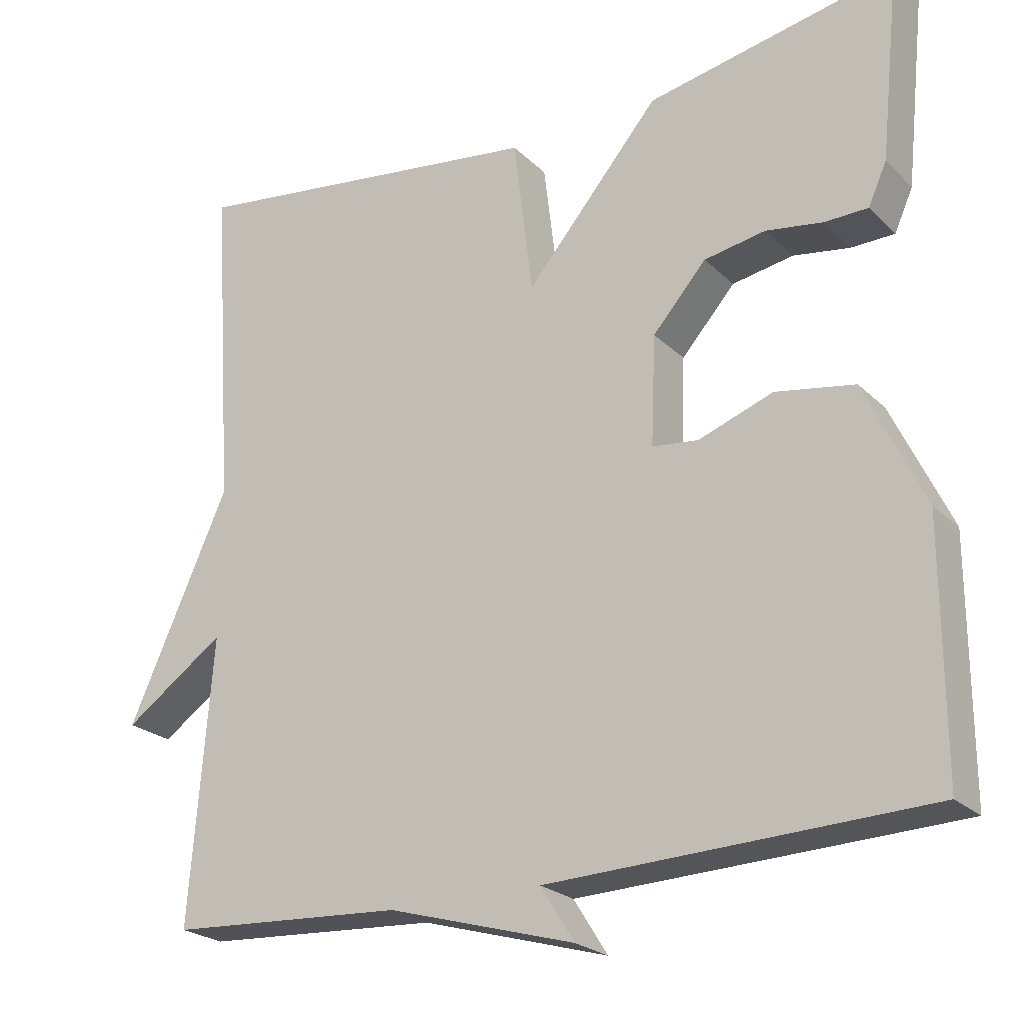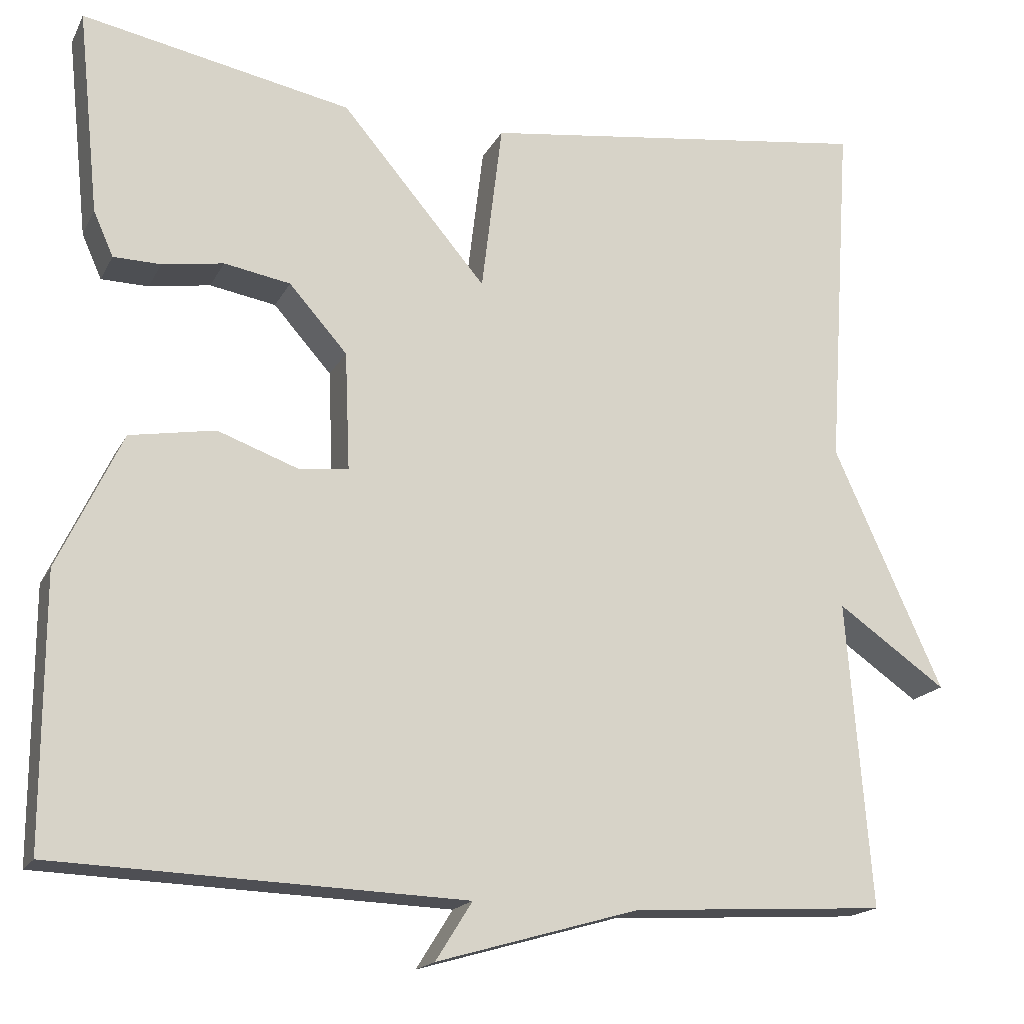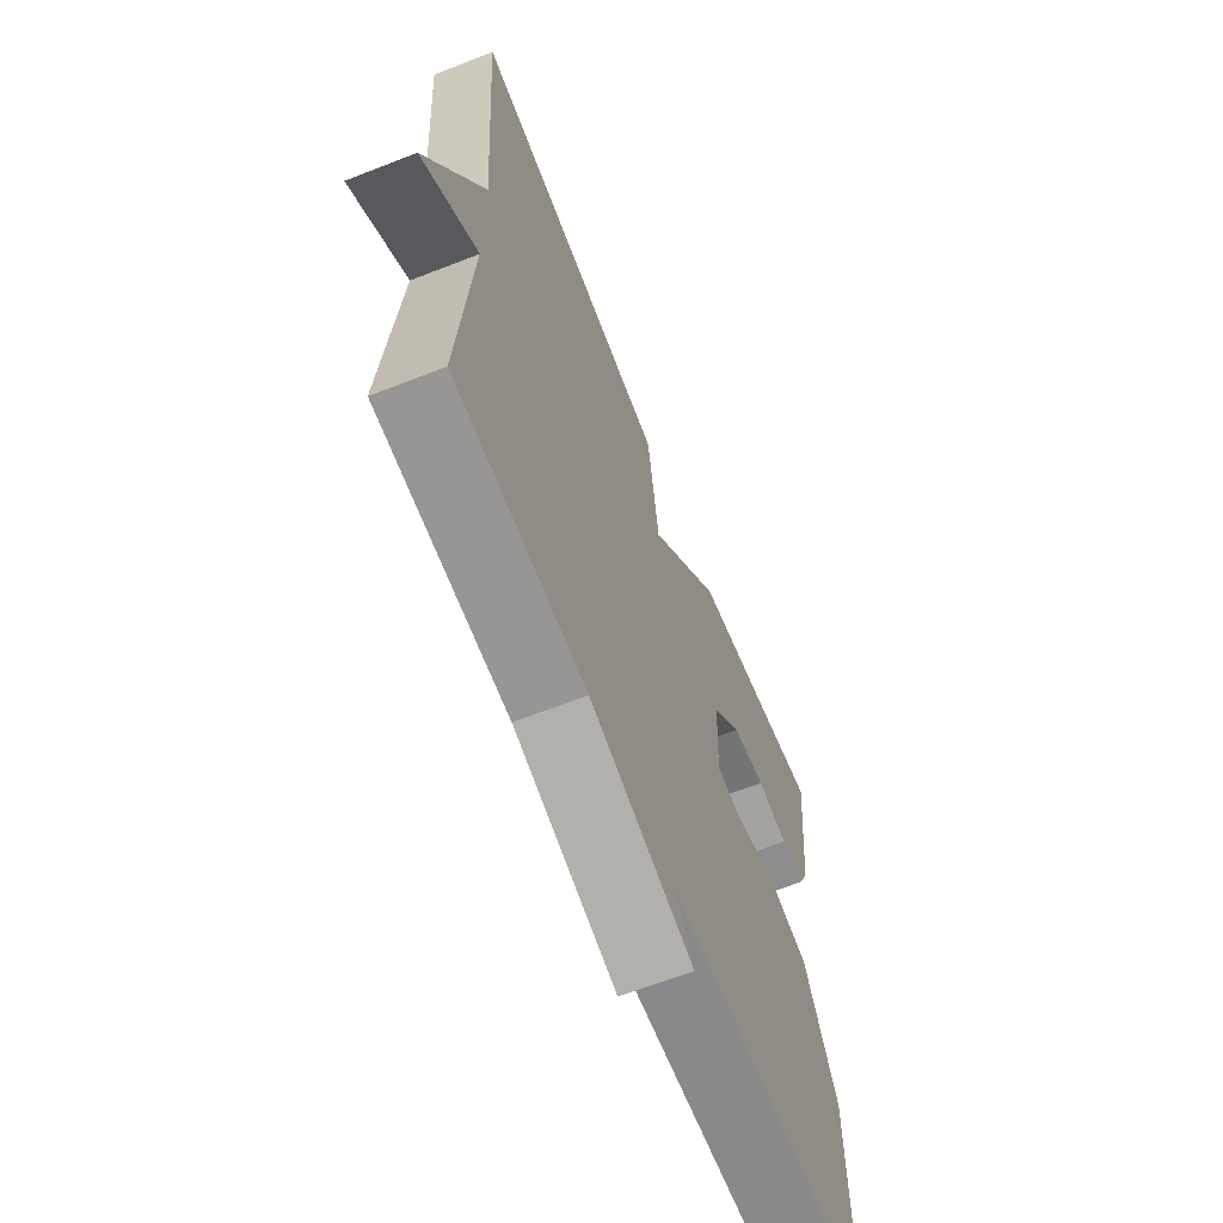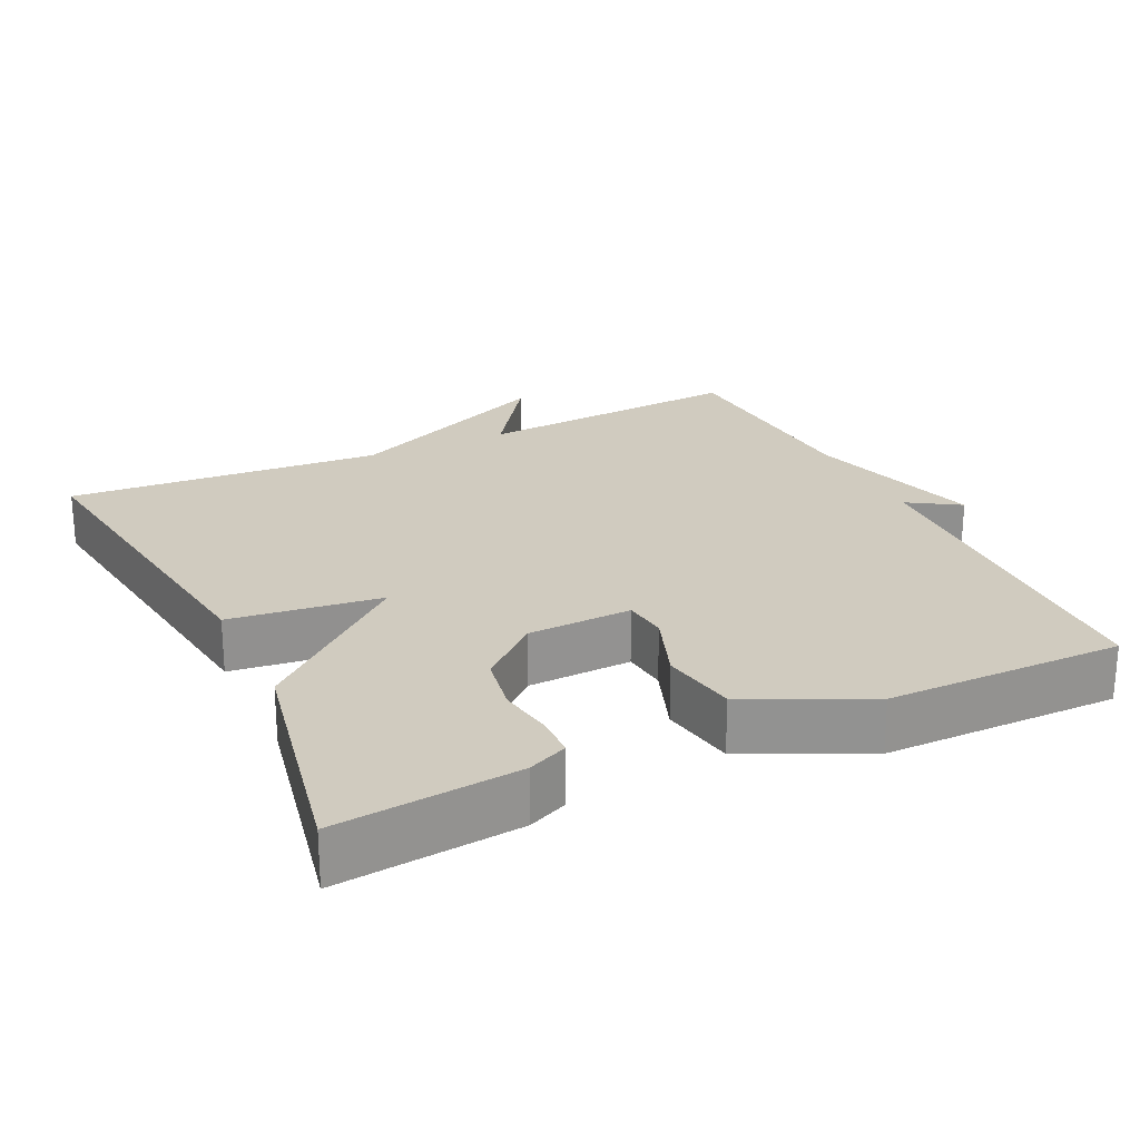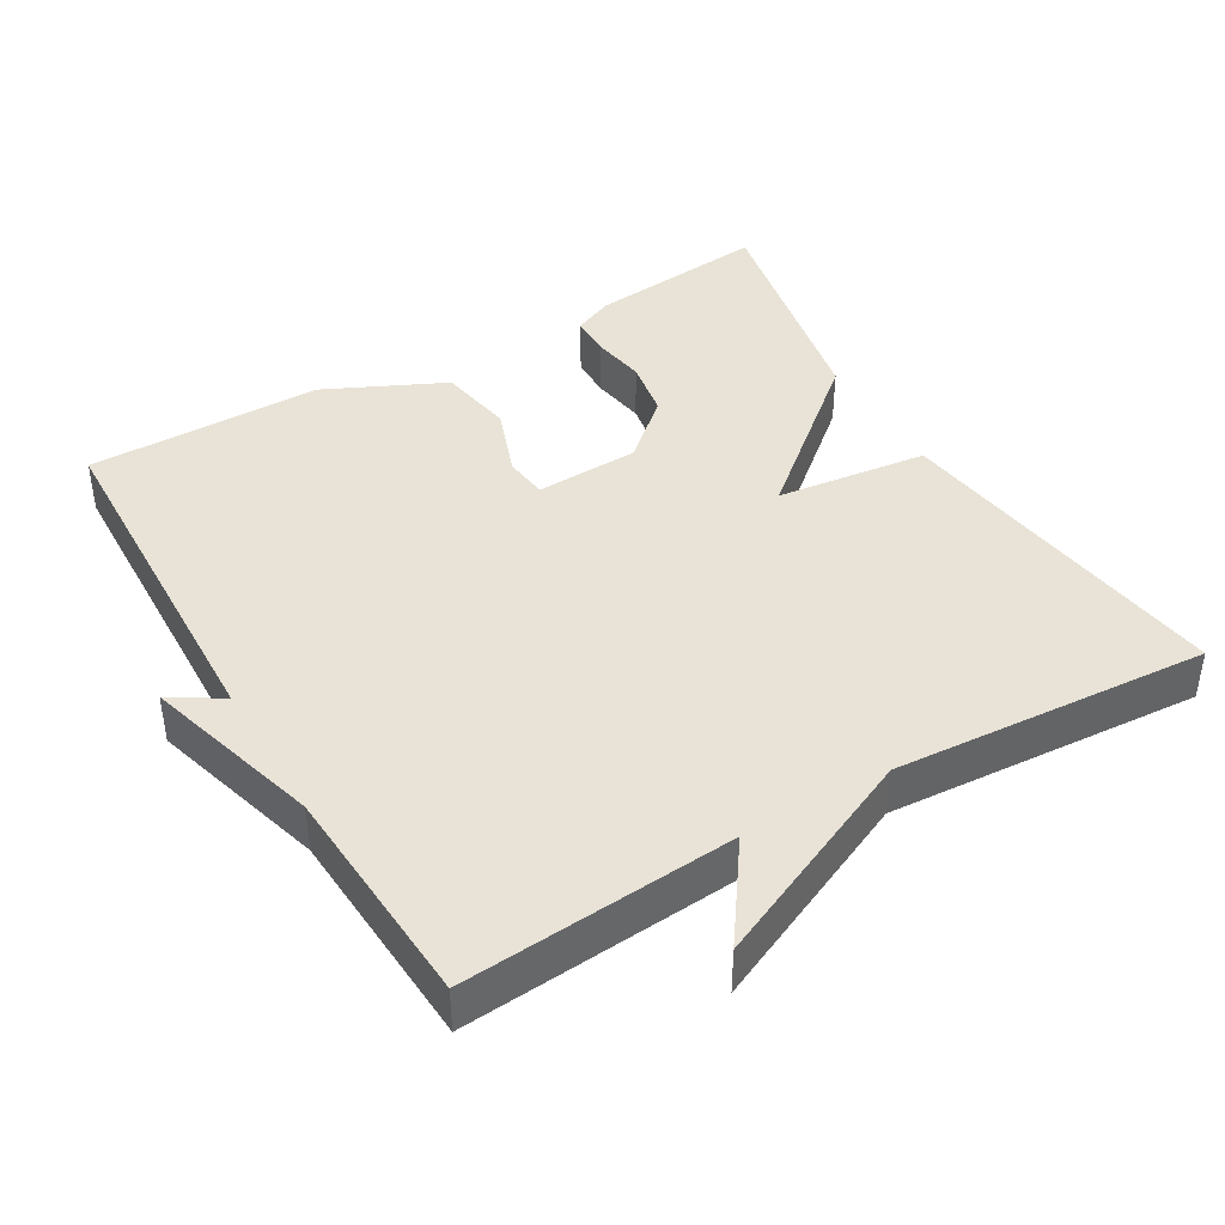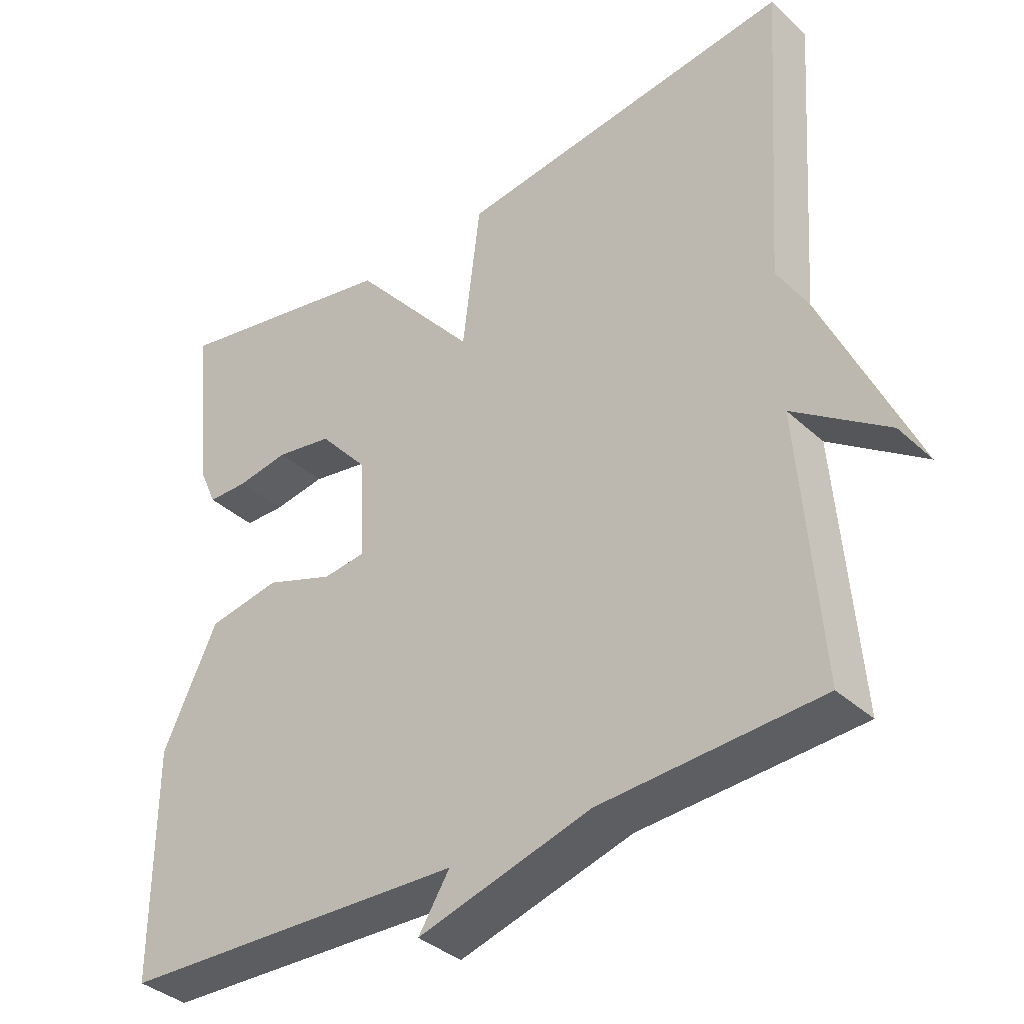
<metadata>
{"format":"obj","ext":"obj","renderer":"f3d","projection":"perspective","resolution":1024,"background":"white","views":[{"elev":-23.3,"azim":32.9,"up":"+Z"},{"elev":-17.6,"azim":160.0,"up":"+Z"},{"elev":-65.0,"azim":-68.5,"up":"+Z"},{"elev":23.7,"azim":64.6,"up":"+Y"},{"elev":41.6,"azim":-120.4,"up":"+Y"},{"elev":-36.7,"azim":-139.6,"up":"+Z"}]}
</metadata>
<code>
v -0.5 0.07 -0.5
v -0.471 0.07 -0.13
v -0.603 0.07 -0.222
v -0.471 0.07 0.07
v -0.5 0.07 0.5
v -0.025 0.07 0.436
v 0 0.07 0.23
v 0.175 0.07 0.436
v 0.5 0.07 0.5
v 0.474 0.07 0.253
v 0.45 0.07 0.199
v 0.393 0.07 0.198
v 0.319 0.07 0.21
v 0.239 0.07 0.196
v 0.169 0.07 0.117
v 0.163 0.07 -0.025
v 0.223 0.07 -0.032
v 0.32 0.07 0.003
v 0.423 0.07 -0.015
v 0.5 0.07 -0.178
v 0.5 0.07 -0.5
v 0.008 0.07 -0.518
v 0.052 0.07 -0.588
v -0.192 0.07 -0.518
v -0.5 0 -0.5
v -0.471 0 -0.13
v -0.603 0 -0.222
v -0.471 0 0.07
v -0.5 0 0.5
v -0.025 0 0.436
v 0 0 0.23
v 0.175 0 0.436
v 0.5 0 0.5
v 0.474 0 0.253
v 0.45 0 0.199
v 0.393 0 0.198
v 0.319 0 0.21
v 0.239 0 0.196
v 0.169 0 0.117
v 0.163 0 -0.025
v 0.223 0 -0.032
v 0.32 0 0.003
v 0.423 0 -0.015
v 0.5 0 -0.178
v 0.5 0 -0.5
v 0.008 0 -0.518
v 0.052 0 -0.588
v -0.192 0 -0.518
f 22 23 24
f 22 24 1
f 21 22 1
f 20 21 1
f 19 20 1
f 18 19 1
f 17 18 1
f 16 17 1 2
f 15 16 2
f 14 15 2
f 11 12 13
f 10 11 13
f 9 10 13
f 8 9 13
f 7 8 13 14
f 4 5 6 7
f 2 3 4 7
f 2 7 14
f 48 47 46
f 25 48 46
f 25 46 45
f 25 45 44
f 25 44 43
f 25 43 42
f 25 42 41
f 26 25 41 40
f 26 40 39
f 26 39 38
f 37 36 35
f 37 35 34
f 37 34 33
f 37 33 32
f 38 37 32 31
f 31 30 29 28
f 31 28 27 26
f 38 31 26
f 1 25 26 2
f 2 26 27 3
f 3 27 28 4
f 4 28 29 5
f 5 29 30 6
f 6 30 31 7
f 7 31 32 8
f 8 32 33 9
f 9 33 34 10
f 10 34 35 11
f 11 35 36 12
f 12 36 37 13
f 13 37 38 14
f 14 38 39 15
f 15 39 40 16
f 16 40 41 17
f 17 41 42 18
f 18 42 43 19
f 19 43 44 20
f 20 44 45 21
f 21 45 46 22
f 22 46 47 23
f 23 47 48 24
f 24 48 25 1

</code>
